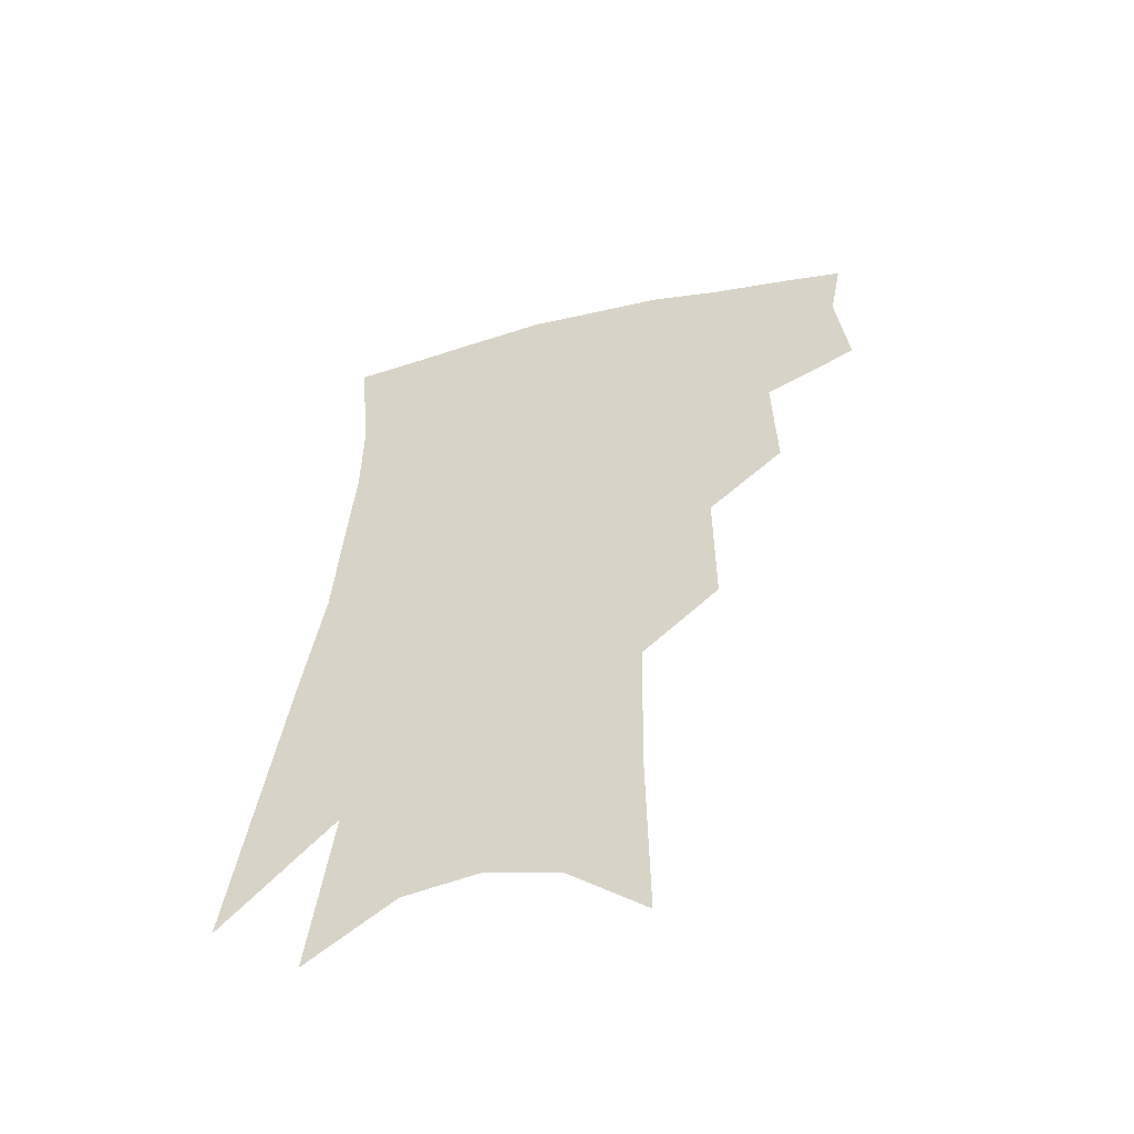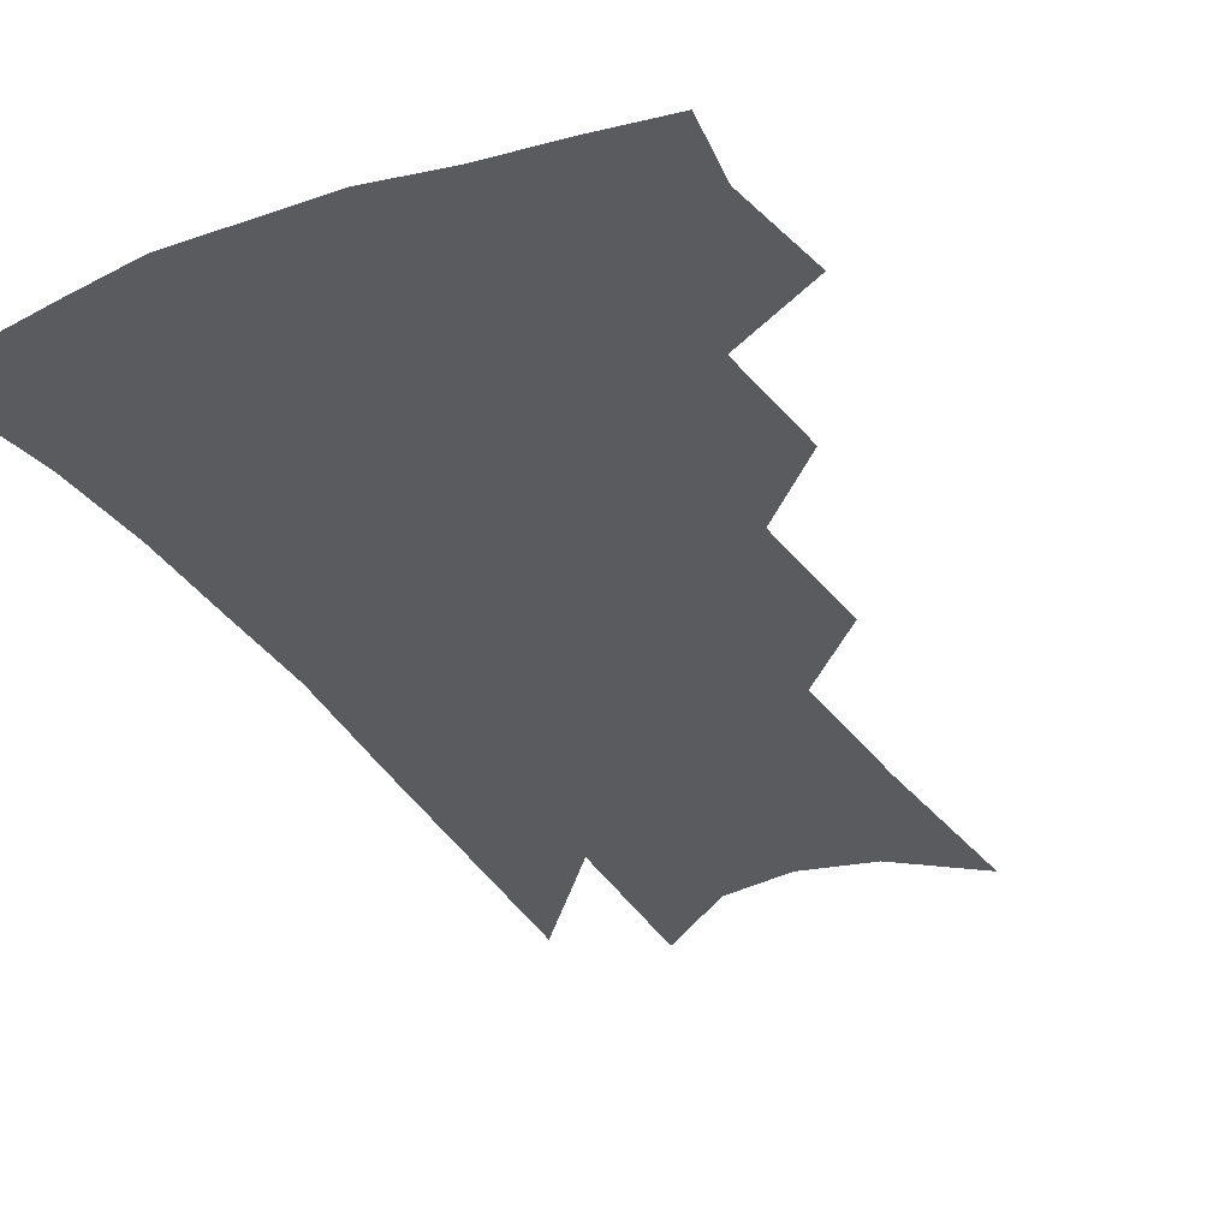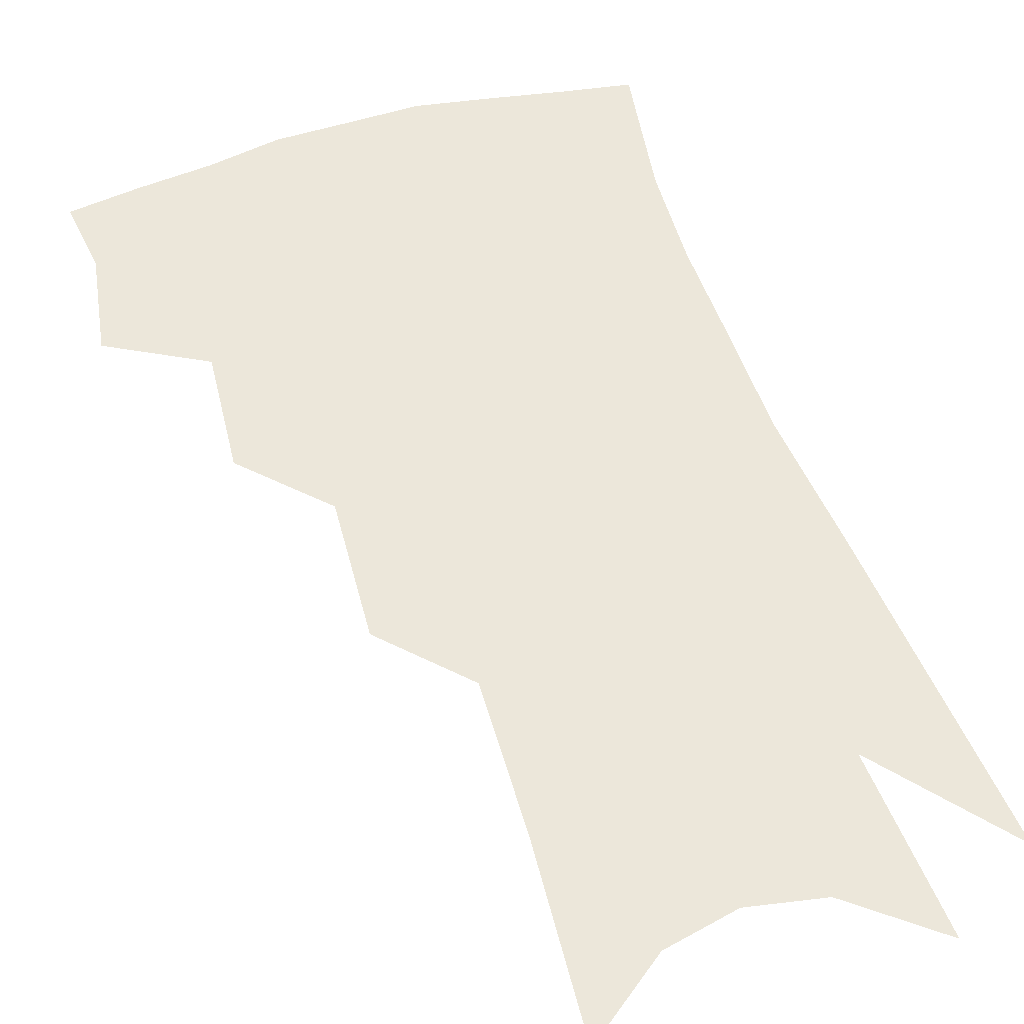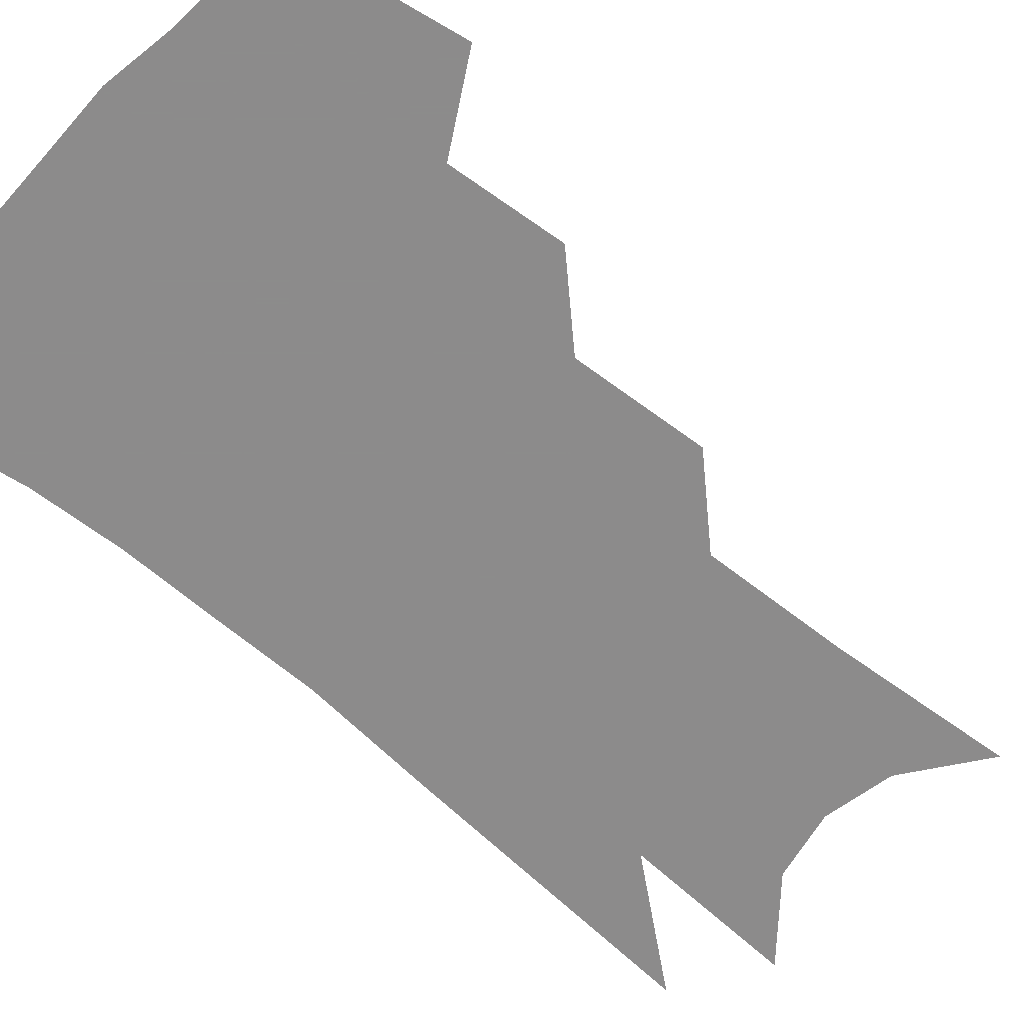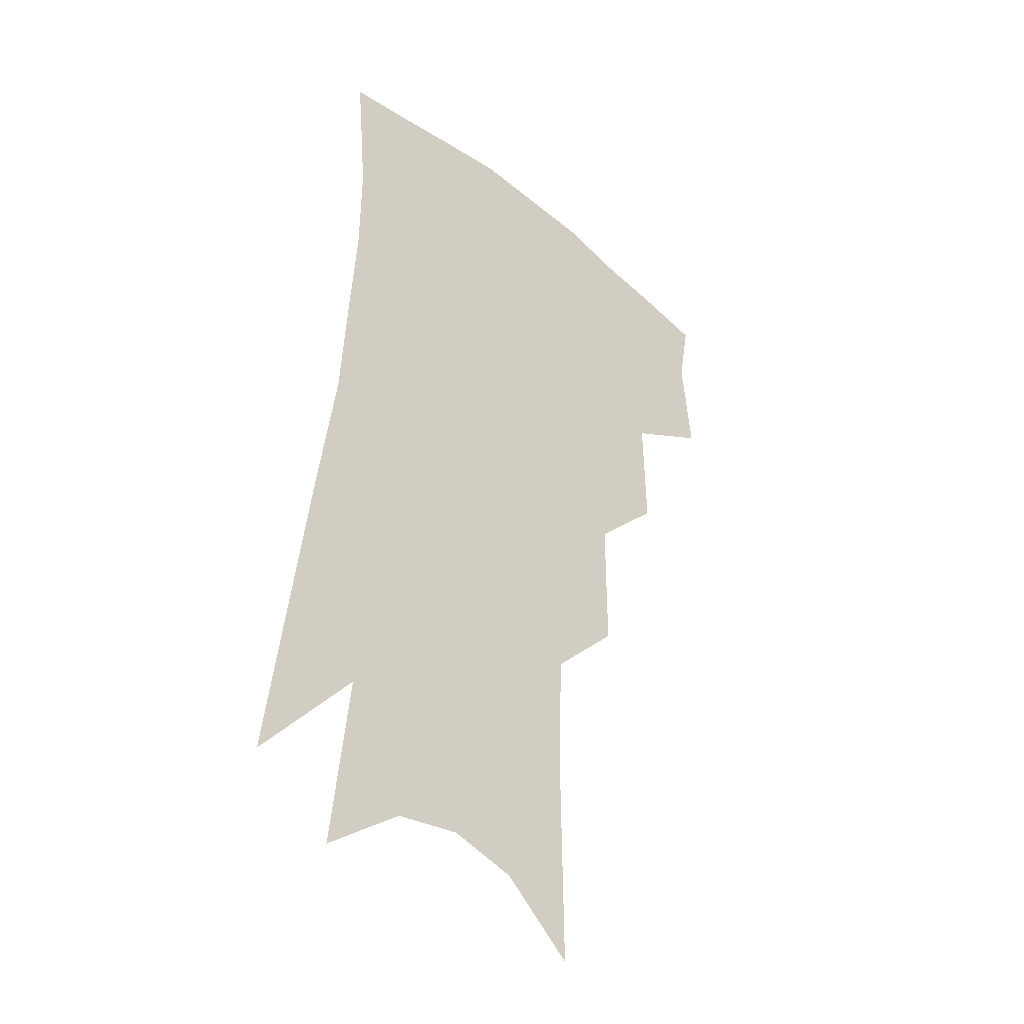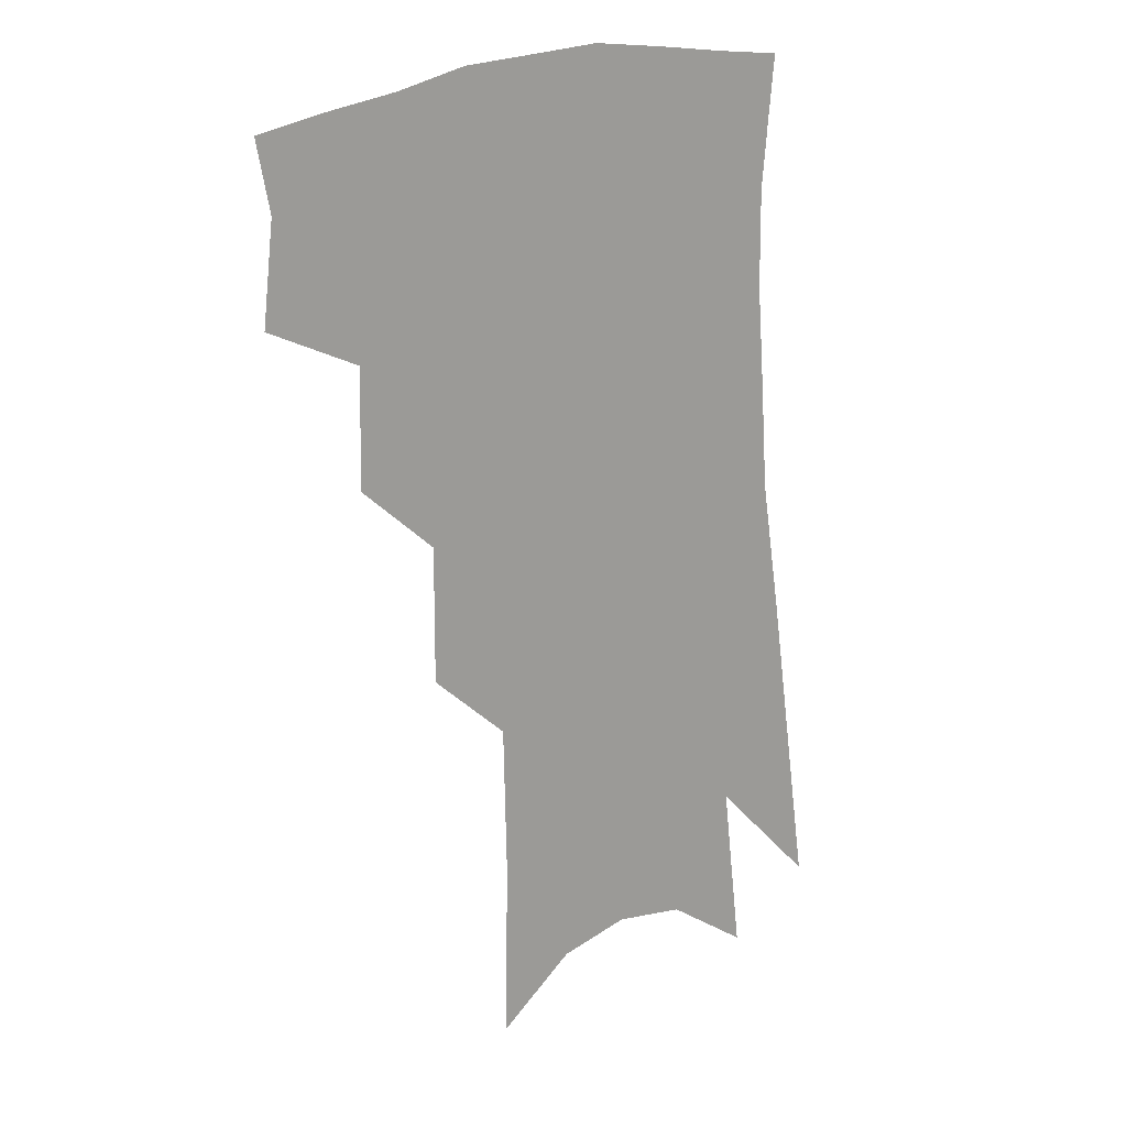
<metadata>
{"format":"obj","ext":"obj","renderer":"f3d","projection":"perspective","resolution":1024,"background":"white","views":[{"elev":-54.9,"azim":-164.3,"up":"+Y"},{"elev":-32.2,"azim":-149.6,"up":"+Z"},{"elev":53.4,"azim":-14.8,"up":"+Z"},{"elev":-64.0,"azim":-127.2,"up":"+Z"},{"elev":-36.7,"azim":135.7,"up":"+Y"},{"elev":19.9,"azim":-33.2,"up":"+Y"}]}
</metadata>
<code>
v 481.6 346.6 0
v 485.3 378.9 0
v 481.1 401.5 0
v 510.4 294.5 0
v 511.4 332.5 0
v 511.1 361.2 0
v 507.8 383.4 0
v 503.3 406 0
v 534.4 228.2 0
v 534.6 272.3 0
v 533.8 308 0
v 534.6 341.7 0
v 532.8 365.1 0
v 529.8 387.1 0
v 525.9 409.8 0
v 558.9 97.3 0
v 559.7 157.7 0
v 558.7 205.6 0
v 557.8 250.8 0
v 556.5 285.5 0
v 556.5 319.6 0
v 555.5 344.8 0
v 554.7 368.5 0
v 552.3 390.1 0
v 548.1 415.3 0
v 582.9 118.1 0
v 581.4 171 0
v 579.3 215.7 0
v 577.9 258 0
v 577.2 294.9 0
v 577 324.9 0
v 576.6 348.8 0
v 575.9 370.4 0
v 574.6 391.7 0
v 571 416.9 0
v 605.3 124.5 0
v 602.2 179.6 0
v 599.4 224.2 0
v 597.6 263.5 0
v 596.6 297.9 0
v 596.4 325.5 0
v 596.6 349.7 0
v 597.3 372.3 0
v 596.3 393.2 0
v 593.2 418.5 0
v 628.4 121.5 0
v 623.8 175.4 0
v 619.6 222.7 0
v 617.3 261.5 0
v 616.2 294.4 0
v 615.6 324.7 0
v 616.2 350.8 0
v 617.4 372.4 0
v 618.4 392.6 0
v 616.8 415.9 0
v 655.1 102.4 0
v 648.6 159.3 0
v 641.6 212.7 0
v 638.9 251.4 0
v 636.6 287.1 0
v 635 320.1 0
v 635.1 348 0
v 637 371 0
v 638.9 391.9 0
v 639.3 413 0
v 682.2 122.7 0
v 674.7 176.9 0
v 668.2 224.2 0
v 661.4 269.4 0
v 659.2 303.4 0
v 656.6 337.3 0
v 656.3 368.5 0
v 658.2 390.7 0
v 660.1 410.7 0
f 5 6 1
f 1 6 2
f 6 7 2
f 2 7 3
f 7 8 3
f 10 11 4
f 4 11 5
f 11 12 5
f 5 12 6
f 12 13 6
f 6 13 7
f 13 14 7
f 7 14 8
f 14 15 8
f 18 19 9
f 9 19 10
f 19 20 10
f 10 20 11
f 20 21 11
f 11 21 12
f 21 22 12
f 12 22 13
f 22 23 13
f 13 23 14
f 23 24 14
f 14 24 15
f 24 25 15
f 16 26 17
f 26 27 17
f 17 27 18
f 27 28 18
f 18 28 19
f 28 29 19
f 19 29 20
f 29 30 20
f 20 30 21
f 30 31 21
f 21 31 22
f 31 32 22
f 22 32 23
f 32 33 23
f 23 33 24
f 33 34 24
f 24 34 25
f 34 35 25
f 26 36 27
f 36 37 27
f 27 37 28
f 37 38 28
f 28 38 29
f 38 39 29
f 29 39 30
f 39 40 30
f 30 40 31
f 40 41 31
f 31 41 32
f 41 42 32
f 32 42 33
f 42 43 33
f 33 43 34
f 43 44 34
f 34 44 35
f 44 45 35
f 36 46 37
f 46 47 37
f 37 47 38
f 47 48 38
f 38 48 39
f 48 49 39
f 39 49 40
f 49 50 40
f 40 50 41
f 50 51 41
f 41 51 42
f 51 52 42
f 42 52 43
f 52 53 43
f 43 53 44
f 53 54 44
f 44 54 45
f 54 55 45
f 46 56 47
f 56 57 47
f 47 57 48
f 57 58 48
f 48 58 49
f 58 59 49
f 49 59 50
f 59 60 50
f 50 60 51
f 60 61 51
f 51 61 52
f 61 62 52
f 52 62 53
f 62 63 53
f 53 63 54
f 63 64 54
f 54 64 55
f 64 65 55
f 57 66 58
f 66 67 58
f 58 67 59
f 67 68 59
f 59 68 60
f 68 69 60
f 60 69 61
f 69 70 61
f 61 70 62
f 70 71 62
f 62 71 63
f 71 72 63
f 63 72 64
f 72 73 64
f 64 73 65
f 73 74 65

</code>
